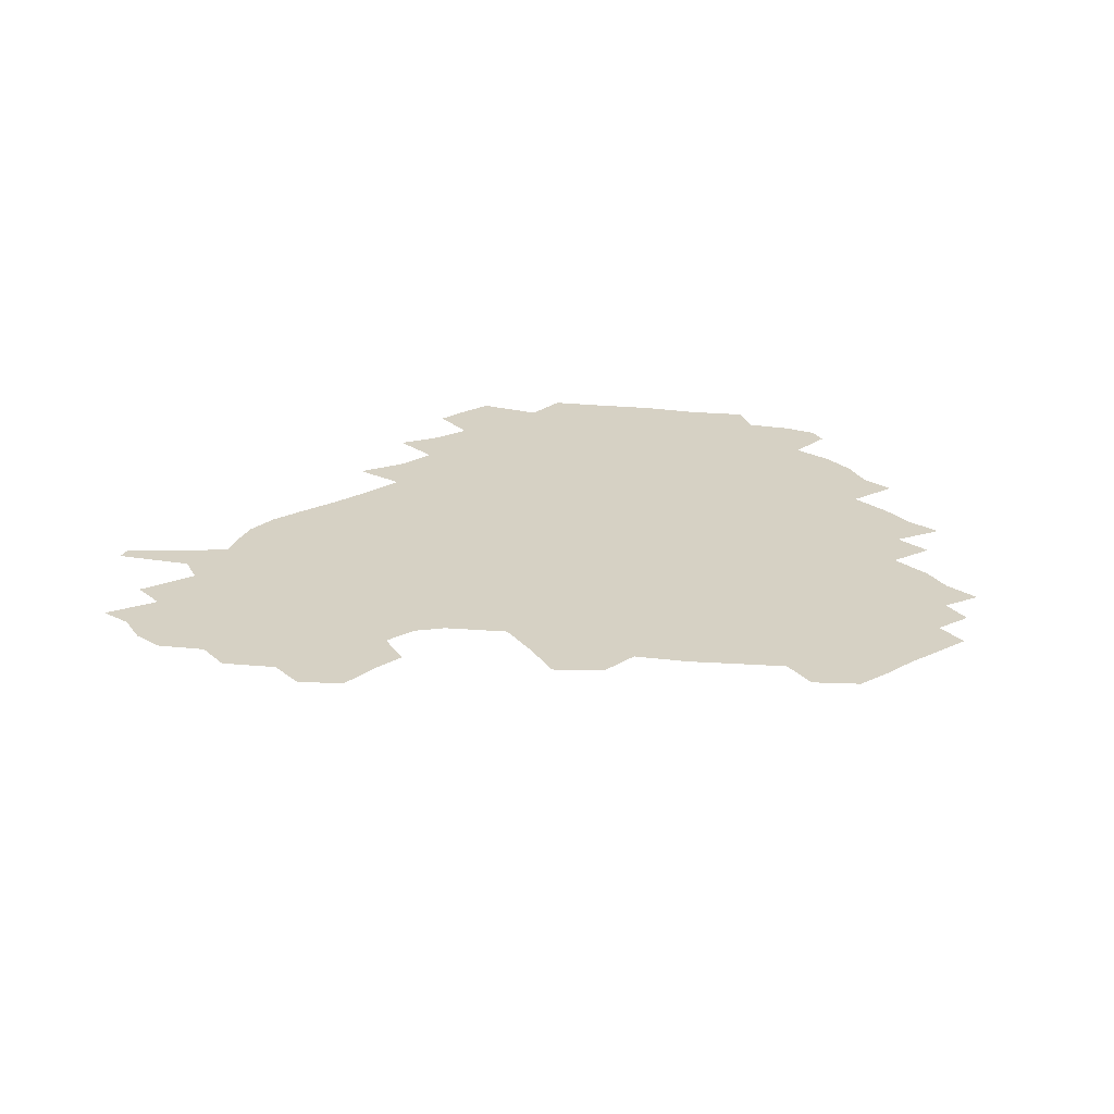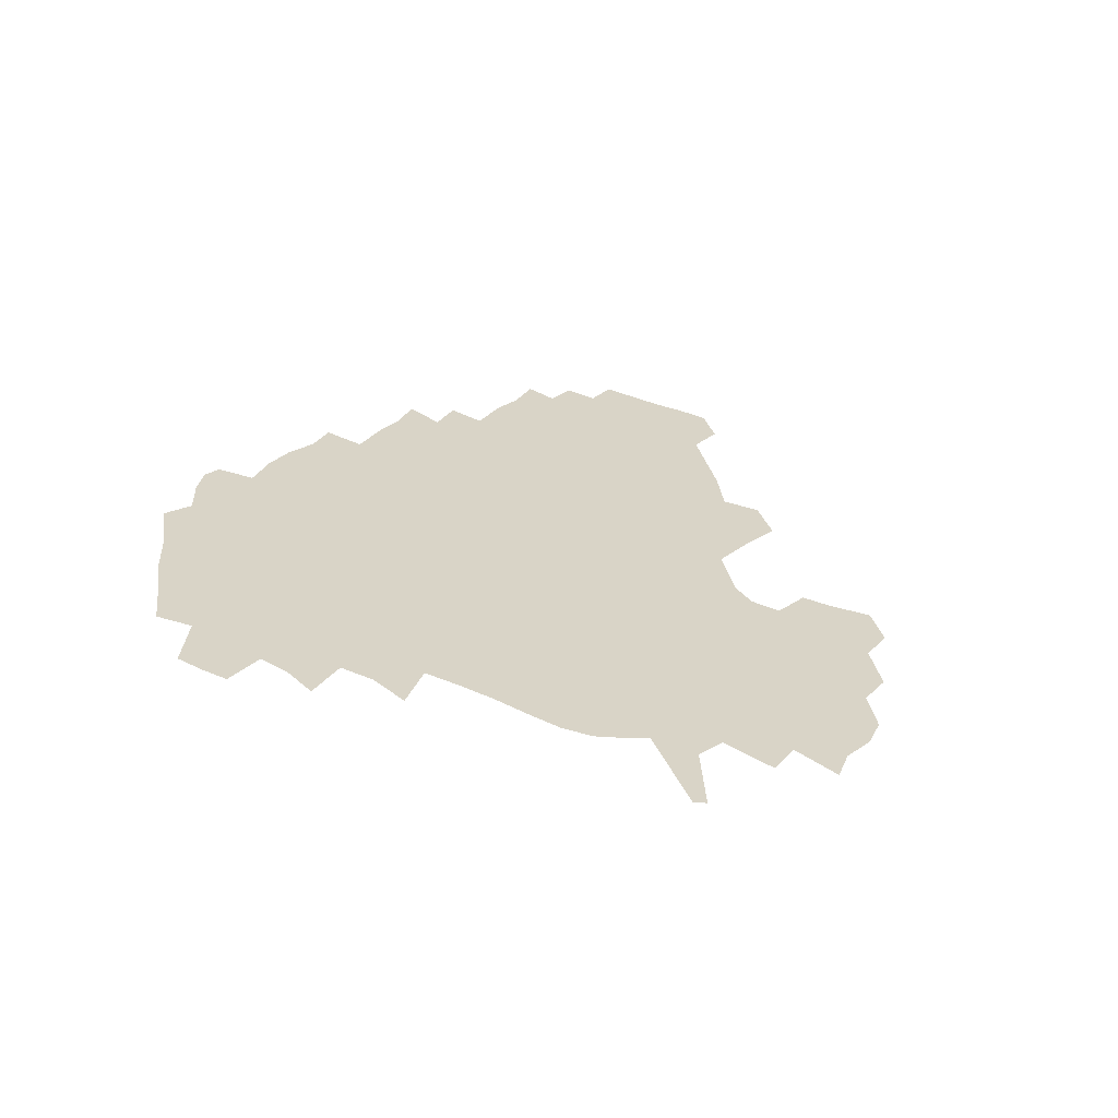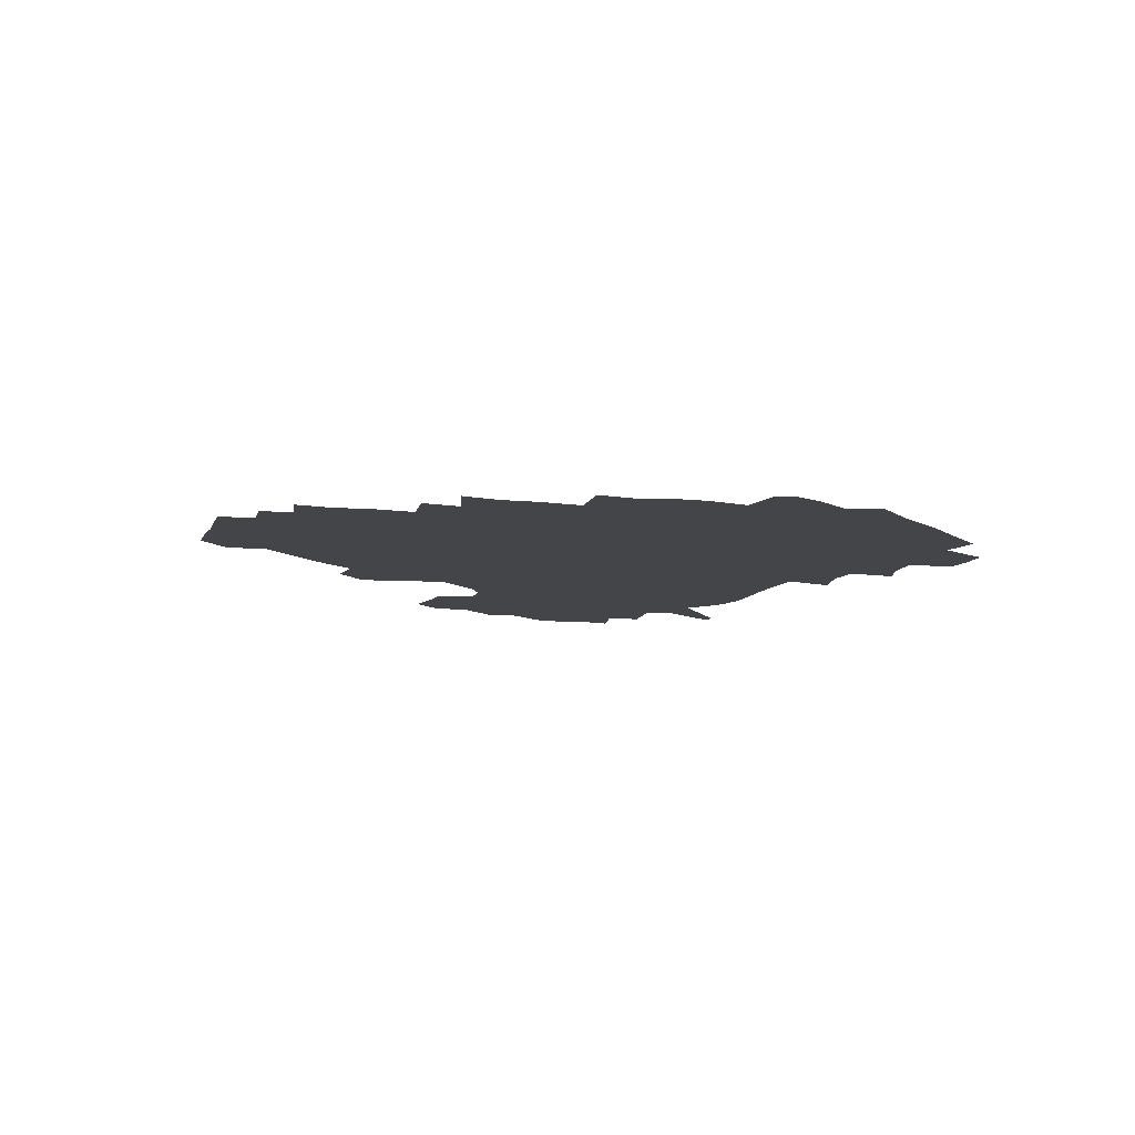
<metadata>
{"format":"obj","ext":"obj","renderer":"f3d","projection":"perspective","resolution":1024,"background":"white","views":[{"elev":26.8,"azim":143.9,"up":"+Z"},{"elev":28.7,"azim":37.3,"up":"+Z"},{"elev":-8.6,"azim":-105.0,"up":"+Z"}]}
</metadata>
<code>
v 237.5 187.6 0
v 230.7 200 0
v 232.3 208.5 0
v 245.3 158.9 0
v 250.1 172.5 0
v 251.7 185.3 0
v 253.4 198.3 0
v 252.1 211.8 0
v 247.2 229.1 0
v 246.5 244.4 0
v 249.4 258.4 0
v 246.3 273.5 0
v 264.6 140.5 0
v 270.6 155.4 0
v 272.8 169.5 0
v 274.2 183.2 0
v 270.7 197.7 0
v 270.9 211.6 0
v 271.2 226.3 0
v 272.8 241.1 0
v 271 256.6 0
v 268.8 272.6 0
v 265.9 291 0
v 265.7 306 0
v 261.5 321.7 0
v 280.5 122 0
v 286 138.9 0
v 291.1 154.5 0
v 292.2 168.4 0
v 290.1 182.6 0
v 289 196.8 0
v 289.1 210.9 0
v 287.3 225.7 0
v 289 239.9 0
v 289.4 254.4 0
v 287.7 269.8 0
v 285.4 286.5 0
v 284.3 302.1 0
v 283.1 317.1 0
v 279.9 333.4 0
v 298.1 105 0
v 301.6 123.2 0
v 304.6 139.5 0
v 306.6 154.3 0
v 307.3 168.1 0
v 306.4 181.9 0
v 305.9 196 0
v 304.9 210.4 0
v 304.9 224.8 0
v 303.9 239.3 0
v 305.4 253.2 0
v 304.1 268.4 0
v 302.1 284.7 0
v 299.4 301.7 0
v 300.2 316.2 0
v 299.6 331.8 0
v 297.1 350 0
v 298.6 363.9 0
v 295.6 379.9 0
v 314.6 88.2 0
v 316.3 107 0
v 318.2 124 0
v 319.5 139.4 0
v 320.9 154.2 0
v 321.5 168.1 0
v 321.1 181.8 0
v 320.5 195.8 0
v 320.6 209.8 0
v 320.9 223.9 0
v 320.7 238.2 0
v 319.6 253.2 0
v 318.3 268.8 0
v 317.5 284.2 0
v 316.2 300.1 0
v 314.3 316.8 0
v 316 330.9 0
v 315.8 346.3 0
v 315.1 361.4 0
v 312.4 377.2 0
v 313.3 390.9 0
v 333 91.93 0
v 332.9 109 0
v 333.4 124.9 0
v 334.3 140.1 0
v 334.7 154.3 0
v 335.2 168.2 0
v 335.3 181.9 0
v 335.3 195.6 0
v 334.7 209.7 0
v 334.9 223.8 0
v 335.2 237.7 0
v 333.7 253.1 0
v 334.7 266.9 0
v 332.7 283.6 0
v 331.1 300.2 0
v 331.3 315.4 0
v 331.3 330.4 0
v 330.8 345.9 0
v 330.7 360.8 0
v 330.1 375.7 0
v 329.8 390.3 0
v 329.4 405.1 0
v 348 68.96 0
v 347.3 91.69 0
v 347.3 109.5 0
v 348.1 126.5 0
v 348.3 140.8 0
v 348.4 154.5 0
v 348.6 168.4 0
v 348.7 182 0
v 349.1 195.7 0
v 349 209.6 0
v 349.3 223.5 0
v 349 237.8 0
v 349.4 251.7 0
v 348.6 267.1 0
v 347 284.4 0
v 346.7 299.5 0
v 346.3 315.2 0
v 346.4 330.1 0
v 346.1 345.5 0
v 345.7 360.7 0
v 346.4 374.9 0
v 344.7 390.8 0
v 345.2 405 0
v 362.1 68.83 0
v 361.6 92.9 0
v 361.5 110 0
v 361.8 127.1 0
v 361.8 140.7 0
v 361.8 154.4 0
v 361.9 168.2 0
v 362 182.1 0
v 362.2 195.9 0
v 362.6 209.8 0
v 362.6 223.9 0
v 362.8 237.9 0
v 363 251.9 0
v 363.2 265.8 0
v 361.2 284.5 0
v 360.8 301.3 0
v 361 315.4 0
v 360.9 330.9 0
v 361.2 345.3 0
v 360.9 360.4 0
v 361.3 374.9 0
v 360.8 390.1 0
v 360.8 404.7 0
v 376.6 69.75 0
v 376.3 90.1 0
v 375.7 110.1 0
v 375 127.7 0
v 375.3 140.9 0
v 375.4 154.5 0
v 375.5 168.3 0
v 375.6 182.1 0
v 375.8 196 0
v 376.1 210.1 0
v 376.2 224.2 0
v 376.4 238 0
v 377.3 251.2 0
v 376.9 266.1 0
v 376.3 282.3 0
v 375.2 301.1 0
v 375.5 316.2 0
v 375.6 331.1 0
v 376 345.3 0
v 376 360.2 0
v 376 375.3 0
v 375.8 390.5 0
v 375.6 405.8 0
v 393.3 89.15 0
v 390.7 109.7 0
v 390.3 125.1 0
v 389.2 140.7 0
v 388.8 155 0
v 389.2 168.5 0
v 389.2 182.5 0
v 389.3 196.3 0
v 389.8 210.5 0
v 389.9 224.5 0
v 390.3 238 0
v 390.6 251.8 0
v 390.6 266.8 0
v 390.4 282.9 0
v 390.1 299.5 0
v 389.9 316.9 0
v 390.4 331.4 0
v 390.8 346 0
v 390.8 360.8 0
v 390.9 376.2 0
v 390.8 390.9 0
v 390.6 405.7 0
v 411.2 84.15 0
v 408.1 105.4 0
v 405.4 124.3 0
v 403.9 139.9 0
v 403.3 154.4 0
v 402.6 169.3 0
v 402.3 183.2 0
v 402.8 196.8 0
v 402.5 210.7 0
v 403.4 224.6 0
v 403.7 238.3 0
v 403.9 251.6 0
v 404.4 266 0
v 404.8 281.4 0
v 405 297.9 0
v 405.4 314.3 0
v 405.6 330.3 0
v 405.7 346.2 0
v 406 362.5 0
v 405.6 376.6 0
v 406.2 392.8 0
v 425.5 106.6 0
v 421.9 123.8 0
v 419.8 138.9 0
v 417.3 155 0
v 417.2 168.8 0
v 417.3 182.7 0
v 417.3 196.7 0
v 416.9 210.9 0
v 416.9 224.7 0
v 417.7 238.7 0
v 417.3 252.1 0
v 417.9 266 0
v 418.8 281.7 0
v 419.3 296.6 0
v 420.2 315.1 0
v 420.8 331 0
v 421 347.2 0
v 420.8 362.9 0
v 446.7 102.1 0
v 439.1 123.7 0
v 434.5 139.9 0
v 432.6 154.6 0
v 431.5 168.8 0
v 431.4 182.8 0
v 431.6 196.7 0
v 431.5 210.8 0
v 430.6 225.1 0
v 431 238.8 0
v 431.3 252.6 0
v 431.9 266.6 0
v 433.1 281.9 0
v 434.1 297.5 0
v 435 313.4 0
v 436.1 331 0
v 436.7 348.8 0
v 457.7 125 0
v 452.9 139.2 0
v 450.2 153.6 0
v 447.3 168.6 0
v 447 182.4 0
v 448 196.2 0
v 444.8 211.7 0
v 444.6 225.3 0
v 444.9 239 0
v 445.6 252.9 0
v 446.4 267.1 0
v 447.5 281.7 0
v 448.9 297.4 0
v 450.9 314.9 0
v 452.3 332.1 0
v 475.7 125.5 0
v 470.3 139.3 0
v 466.3 153.9 0
v 465.7 167.5 0
v 463.3 182.1 0
v 463.6 195.8 0
v 461.1 211 0
v 459.8 225.2 0
v 460.2 239.1 0
v 460.6 253.1 0
v 460.6 266.9 0
v 463 281.8 0
v 465.6 298.8 0
v 466.8 315.5 0
v 469.8 334.1 0
v 493.4 125 0
v 484.7 140.9 0
v 483.6 153.7 0
v 480.5 168 0
v 480.2 181.6 0
v 478.3 196 0
v 476.7 210.4 0
v 474.3 225.2 0
v 474.8 238.8 0
v 477.1 252.8 0
v 479.5 267.3 0
v 483.2 282.5 0
v 484.5 301.8 0
v 486.9 320.6 0
v 509.9 125 0
v 500.2 141.5 0
v 498.6 154.1 0
v 495.1 168.5 0
v 494.6 181.8 0
v 491.8 196.8 0
v 490.5 210.6 0
v 489.4 224.5 0
v 491.6 237.9 0
v 494.7 251.1 0
v 503.3 263.9 0
v 524.1 127.9 0
v 514.9 143.3 0
v 511.2 156.3 0
v 509.1 169.5 0
v 506.8 183.4 0
v 505.2 197.2 0
v 503.7 210.7 0
v 501.9 223.9 0
v 504.3 235.9 0
v 507.9 247.8 0
v 515.6 258 0
v 535.3 134.8 0
v 529.8 145.5 0
v 524.9 157.9 0
v 523 170.3 0
v 521.2 183.4 0
v 520.8 196.6 0
v 518.7 210.3 0
v 518.3 222.8 0
v 517.7 234.7 0
v 519.9 245.4 0
v 529.9 258.3 0
v 532 274.8 0
v 543 140.9 0
v 542 148.9 0
v 539.3 158.9 0
v 537.4 170.8 0
v 534.2 183.9 0
v 534.3 196.4 0
v 536.2 209 0
v 534.4 221.8 0
v 536.5 234.5 0
v 539 247.2 0
v 542 260.8 0
v 545.3 275.7 0
v 581.5 114.3 0
v 552.2 147.1 0
v 555.5 156.8 0
v 554 170.1 0
v 553.7 182.7 0
v 555.6 195.5 0
v 555.8 208.9 0
v 555.6 222.5 0
v 559.1 236.1 0
v 556 249.4 0
v 558.5 263.1 0
v 563.9 279.1 0
v 586.4 117.3 0
v 565.1 142.7 0
v 567.9 155.6 0
v 571.4 169 0
v 570.4 182 0
v 570.6 194.9 0
v 571.8 208.6 0
v 574.2 222.2 0
v 576.7 235.8 0
v 579.5 250.5 0
v 578.5 266.2 0
v 594.2 152.9 0
v 593 168.4 0
v 588.8 181.4 0
v 584.8 194.7 0
v 591 206.3 0
v 596.7 219.1 0
v 596.3 234.3 0
v 616.6 164.1 0
v 612.5 177.5 0
v 614.3 191.6 0
v 611 204.8 0
f 5 6 1
f 1 6 2
f 6 7 2
f 2 7 3
f 7 8 3
f 13 14 4
f 4 14 5
f 14 15 5
f 5 15 6
f 15 16 6
f 6 16 7
f 16 17 7
f 7 17 8
f 17 18 8
f 8 18 9
f 18 19 9
f 9 19 10
f 19 20 10
f 10 20 11
f 20 21 11
f 11 21 12
f 21 22 12
f 26 27 13
f 13 27 14
f 27 28 14
f 14 28 15
f 28 29 15
f 15 29 16
f 29 30 16
f 16 30 17
f 30 31 17
f 17 31 18
f 31 32 18
f 18 32 19
f 32 33 19
f 19 33 20
f 33 34 20
f 20 34 21
f 34 35 21
f 21 35 22
f 35 36 22
f 22 36 23
f 36 37 23
f 23 37 24
f 37 38 24
f 24 38 25
f 38 39 25
f 41 42 26
f 26 42 27
f 42 43 27
f 27 43 28
f 43 44 28
f 28 44 29
f 44 45 29
f 29 45 30
f 45 46 30
f 30 46 31
f 46 47 31
f 31 47 32
f 47 48 32
f 32 48 33
f 48 49 33
f 33 49 34
f 49 50 34
f 34 50 35
f 50 51 35
f 35 51 36
f 51 52 36
f 36 52 37
f 52 53 37
f 37 53 38
f 53 54 38
f 38 54 39
f 54 55 39
f 39 55 40
f 55 56 40
f 60 61 41
f 41 61 42
f 61 62 42
f 42 62 43
f 62 63 43
f 43 63 44
f 63 64 44
f 44 64 45
f 64 65 45
f 45 65 46
f 65 66 46
f 46 66 47
f 66 67 47
f 47 67 48
f 67 68 48
f 48 68 49
f 68 69 49
f 49 69 50
f 69 70 50
f 50 70 51
f 70 71 51
f 51 71 52
f 71 72 52
f 52 72 53
f 72 73 53
f 53 73 54
f 73 74 54
f 54 74 55
f 74 75 55
f 55 75 56
f 75 76 56
f 56 76 57
f 76 77 57
f 57 77 58
f 77 78 58
f 58 78 59
f 78 79 59
f 60 81 61
f 81 82 61
f 61 82 62
f 82 83 62
f 62 83 63
f 83 84 63
f 63 84 64
f 84 85 64
f 64 85 65
f 85 86 65
f 65 86 66
f 86 87 66
f 66 87 67
f 87 88 67
f 67 88 68
f 88 89 68
f 68 89 69
f 89 90 69
f 69 90 70
f 90 91 70
f 70 91 71
f 91 92 71
f 71 92 72
f 92 93 72
f 72 93 73
f 93 94 73
f 73 94 74
f 94 95 74
f 74 95 75
f 95 96 75
f 75 96 76
f 96 97 76
f 76 97 77
f 97 98 77
f 77 98 78
f 98 99 78
f 78 99 79
f 99 100 79
f 79 100 80
f 100 101 80
f 103 104 81
f 81 104 82
f 104 105 82
f 82 105 83
f 105 106 83
f 83 106 84
f 106 107 84
f 84 107 85
f 107 108 85
f 85 108 86
f 108 109 86
f 86 109 87
f 109 110 87
f 87 110 88
f 110 111 88
f 88 111 89
f 111 112 89
f 89 112 90
f 112 113 90
f 90 113 91
f 113 114 91
f 91 114 92
f 114 115 92
f 92 115 93
f 115 116 93
f 93 116 94
f 116 117 94
f 94 117 95
f 117 118 95
f 95 118 96
f 118 119 96
f 96 119 97
f 119 120 97
f 97 120 98
f 120 121 98
f 98 121 99
f 121 122 99
f 99 122 100
f 122 123 100
f 100 123 101
f 123 124 101
f 101 124 102
f 124 125 102
f 103 126 104
f 126 127 104
f 104 127 105
f 127 128 105
f 105 128 106
f 128 129 106
f 106 129 107
f 129 130 107
f 107 130 108
f 130 131 108
f 108 131 109
f 131 132 109
f 109 132 110
f 132 133 110
f 110 133 111
f 133 134 111
f 111 134 112
f 134 135 112
f 112 135 113
f 135 136 113
f 113 136 114
f 136 137 114
f 114 137 115
f 137 138 115
f 115 138 116
f 138 139 116
f 116 139 117
f 139 140 117
f 117 140 118
f 140 141 118
f 118 141 119
f 141 142 119
f 119 142 120
f 142 143 120
f 120 143 121
f 143 144 121
f 121 144 122
f 144 145 122
f 122 145 123
f 145 146 123
f 123 146 124
f 146 147 124
f 124 147 125
f 147 148 125
f 126 149 127
f 149 150 127
f 127 150 128
f 150 151 128
f 128 151 129
f 151 152 129
f 129 152 130
f 152 153 130
f 130 153 131
f 153 154 131
f 131 154 132
f 154 155 132
f 132 155 133
f 155 156 133
f 133 156 134
f 156 157 134
f 134 157 135
f 157 158 135
f 135 158 136
f 158 159 136
f 136 159 137
f 159 160 137
f 137 160 138
f 160 161 138
f 138 161 139
f 161 162 139
f 139 162 140
f 162 163 140
f 140 163 141
f 163 164 141
f 141 164 142
f 164 165 142
f 142 165 143
f 165 166 143
f 143 166 144
f 166 167 144
f 144 167 145
f 167 168 145
f 145 168 146
f 168 169 146
f 146 169 147
f 169 170 147
f 147 170 148
f 170 171 148
f 150 172 151
f 172 173 151
f 151 173 152
f 173 174 152
f 152 174 153
f 174 175 153
f 153 175 154
f 175 176 154
f 154 176 155
f 176 177 155
f 155 177 156
f 177 178 156
f 156 178 157
f 178 179 157
f 157 179 158
f 179 180 158
f 158 180 159
f 180 181 159
f 159 181 160
f 181 182 160
f 160 182 161
f 182 183 161
f 161 183 162
f 183 184 162
f 162 184 163
f 184 185 163
f 163 185 164
f 185 186 164
f 164 186 165
f 186 187 165
f 165 187 166
f 187 188 166
f 166 188 167
f 188 189 167
f 167 189 168
f 189 190 168
f 168 190 169
f 190 191 169
f 169 191 170
f 191 192 170
f 170 192 171
f 192 193 171
f 172 194 173
f 194 195 173
f 173 195 174
f 195 196 174
f 174 196 175
f 196 197 175
f 175 197 176
f 197 198 176
f 176 198 177
f 198 199 177
f 177 199 178
f 199 200 178
f 178 200 179
f 200 201 179
f 179 201 180
f 201 202 180
f 180 202 181
f 202 203 181
f 181 203 182
f 203 204 182
f 182 204 183
f 204 205 183
f 183 205 184
f 205 206 184
f 184 206 185
f 206 207 185
f 185 207 186
f 207 208 186
f 186 208 187
f 208 209 187
f 187 209 188
f 209 210 188
f 188 210 189
f 210 211 189
f 189 211 190
f 211 212 190
f 190 212 191
f 212 213 191
f 191 213 192
f 213 214 192
f 192 214 193
f 195 215 196
f 215 216 196
f 196 216 197
f 216 217 197
f 197 217 198
f 217 218 198
f 198 218 199
f 218 219 199
f 199 219 200
f 219 220 200
f 200 220 201
f 220 221 201
f 201 221 202
f 221 222 202
f 202 222 203
f 222 223 203
f 203 223 204
f 223 224 204
f 204 224 205
f 224 225 205
f 205 225 206
f 225 226 206
f 206 226 207
f 226 227 207
f 207 227 208
f 227 228 208
f 208 228 209
f 228 229 209
f 209 229 210
f 229 230 210
f 210 230 211
f 230 231 211
f 211 231 212
f 231 232 212
f 212 232 213
f 215 233 216
f 233 234 216
f 216 234 217
f 234 235 217
f 217 235 218
f 235 236 218
f 218 236 219
f 236 237 219
f 219 237 220
f 237 238 220
f 220 238 221
f 238 239 221
f 221 239 222
f 239 240 222
f 222 240 223
f 240 241 223
f 223 241 224
f 241 242 224
f 224 242 225
f 242 243 225
f 225 243 226
f 243 244 226
f 226 244 227
f 244 245 227
f 227 245 228
f 245 246 228
f 228 246 229
f 246 247 229
f 229 247 230
f 247 248 230
f 230 248 231
f 248 249 231
f 231 249 232
f 234 250 235
f 250 251 235
f 235 251 236
f 251 252 236
f 236 252 237
f 252 253 237
f 237 253 238
f 253 254 238
f 238 254 239
f 254 255 239
f 239 255 240
f 255 256 240
f 240 256 241
f 256 257 241
f 241 257 242
f 257 258 242
f 242 258 243
f 258 259 243
f 243 259 244
f 259 260 244
f 244 260 245
f 260 261 245
f 245 261 246
f 261 262 246
f 246 262 247
f 262 263 247
f 247 263 248
f 263 264 248
f 248 264 249
f 250 265 251
f 265 266 251
f 251 266 252
f 266 267 252
f 252 267 253
f 267 268 253
f 253 268 254
f 268 269 254
f 254 269 255
f 269 270 255
f 255 270 256
f 270 271 256
f 256 271 257
f 271 272 257
f 257 272 258
f 272 273 258
f 258 273 259
f 273 274 259
f 259 274 260
f 274 275 260
f 260 275 261
f 275 276 261
f 261 276 262
f 276 277 262
f 262 277 263
f 277 278 263
f 263 278 264
f 278 279 264
f 265 280 266
f 280 281 266
f 266 281 267
f 281 282 267
f 267 282 268
f 282 283 268
f 268 283 269
f 283 284 269
f 269 284 270
f 284 285 270
f 270 285 271
f 285 286 271
f 271 286 272
f 286 287 272
f 272 287 273
f 287 288 273
f 273 288 274
f 288 289 274
f 274 289 275
f 289 290 275
f 275 290 276
f 290 291 276
f 276 291 277
f 291 292 277
f 277 292 278
f 292 293 278
f 278 293 279
f 280 294 281
f 294 295 281
f 281 295 282
f 295 296 282
f 282 296 283
f 296 297 283
f 283 297 284
f 297 298 284
f 284 298 285
f 298 299 285
f 285 299 286
f 299 300 286
f 286 300 287
f 300 301 287
f 287 301 288
f 301 302 288
f 288 302 289
f 302 303 289
f 289 303 290
f 303 304 290
f 290 304 291
f 294 305 295
f 305 306 295
f 295 306 296
f 306 307 296
f 296 307 297
f 307 308 297
f 297 308 298
f 308 309 298
f 298 309 299
f 309 310 299
f 299 310 300
f 310 311 300
f 300 311 301
f 311 312 301
f 301 312 302
f 312 313 302
f 302 313 303
f 313 314 303
f 303 314 304
f 314 315 304
f 305 316 306
f 316 317 306
f 306 317 307
f 317 318 307
f 307 318 308
f 318 319 308
f 308 319 309
f 319 320 309
f 309 320 310
f 320 321 310
f 310 321 311
f 321 322 311
f 311 322 312
f 322 323 312
f 312 323 313
f 323 324 313
f 313 324 314
f 324 325 314
f 314 325 315
f 325 326 315
f 316 328 317
f 328 329 317
f 317 329 318
f 329 330 318
f 318 330 319
f 330 331 319
f 319 331 320
f 331 332 320
f 320 332 321
f 332 333 321
f 321 333 322
f 333 334 322
f 322 334 323
f 334 335 323
f 323 335 324
f 335 336 324
f 324 336 325
f 336 337 325
f 325 337 326
f 337 338 326
f 326 338 327
f 338 339 327
f 328 340 329
f 340 341 329
f 329 341 330
f 341 342 330
f 330 342 331
f 342 343 331
f 331 343 332
f 343 344 332
f 332 344 333
f 344 345 333
f 333 345 334
f 345 346 334
f 334 346 335
f 346 347 335
f 335 347 336
f 347 348 336
f 336 348 337
f 348 349 337
f 337 349 338
f 349 350 338
f 338 350 339
f 350 351 339
f 340 352 341
f 352 353 341
f 341 353 342
f 353 354 342
f 342 354 343
f 354 355 343
f 343 355 344
f 355 356 344
f 344 356 345
f 356 357 345
f 345 357 346
f 357 358 346
f 346 358 347
f 358 359 347
f 347 359 348
f 359 360 348
f 348 360 349
f 360 361 349
f 349 361 350
f 361 362 350
f 350 362 351
f 354 363 355
f 363 364 355
f 355 364 356
f 364 365 356
f 356 365 357
f 365 366 357
f 357 366 358
f 366 367 358
f 358 367 359
f 367 368 359
f 359 368 360
f 368 369 360
f 360 369 361
f 364 370 365
f 370 371 365
f 365 371 366
f 371 372 366
f 366 372 367
f 372 373 367
f 367 373 368

</code>
